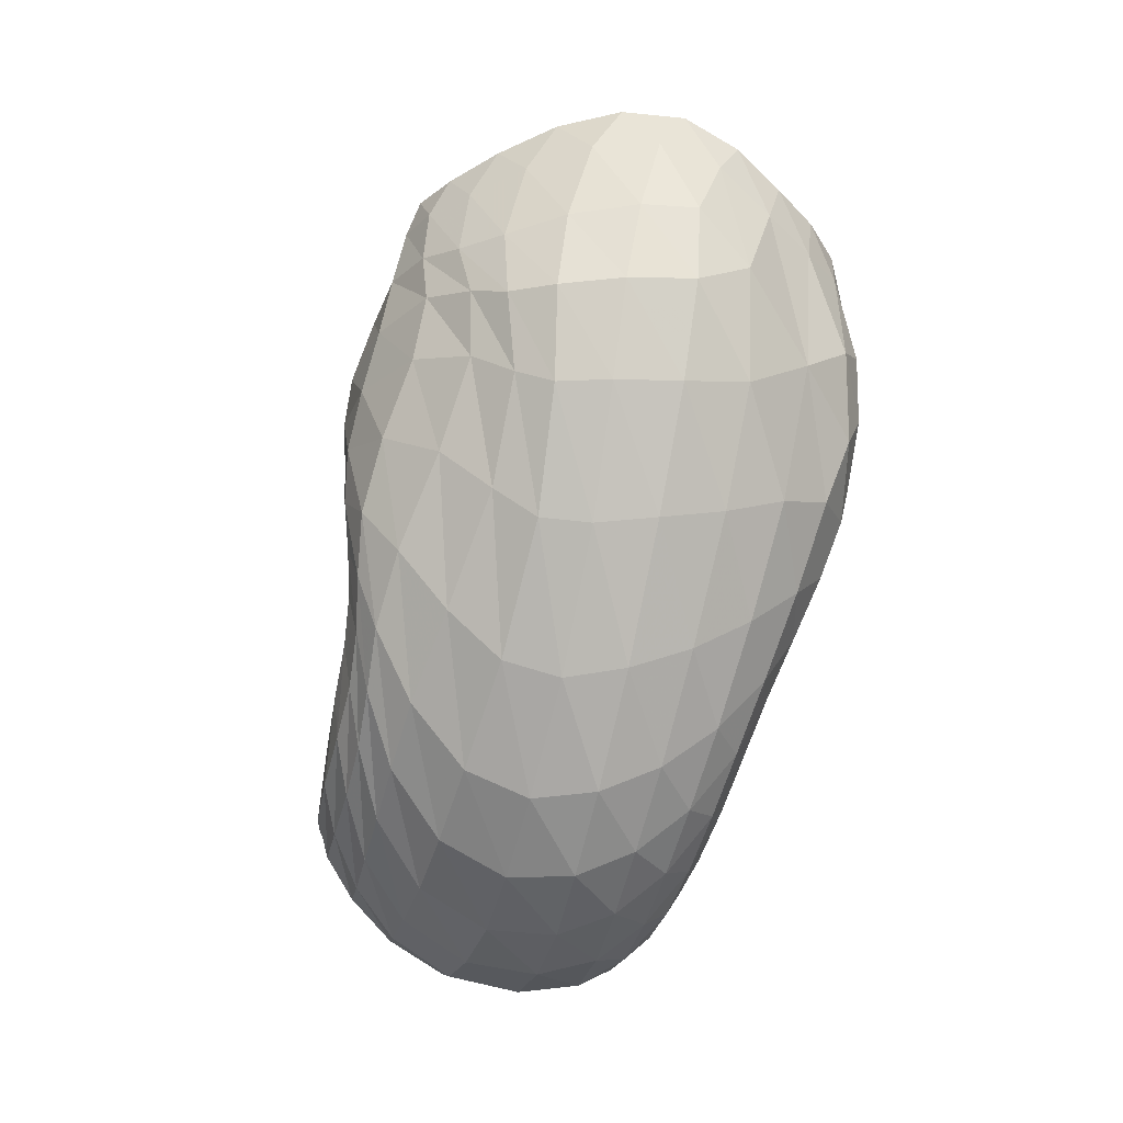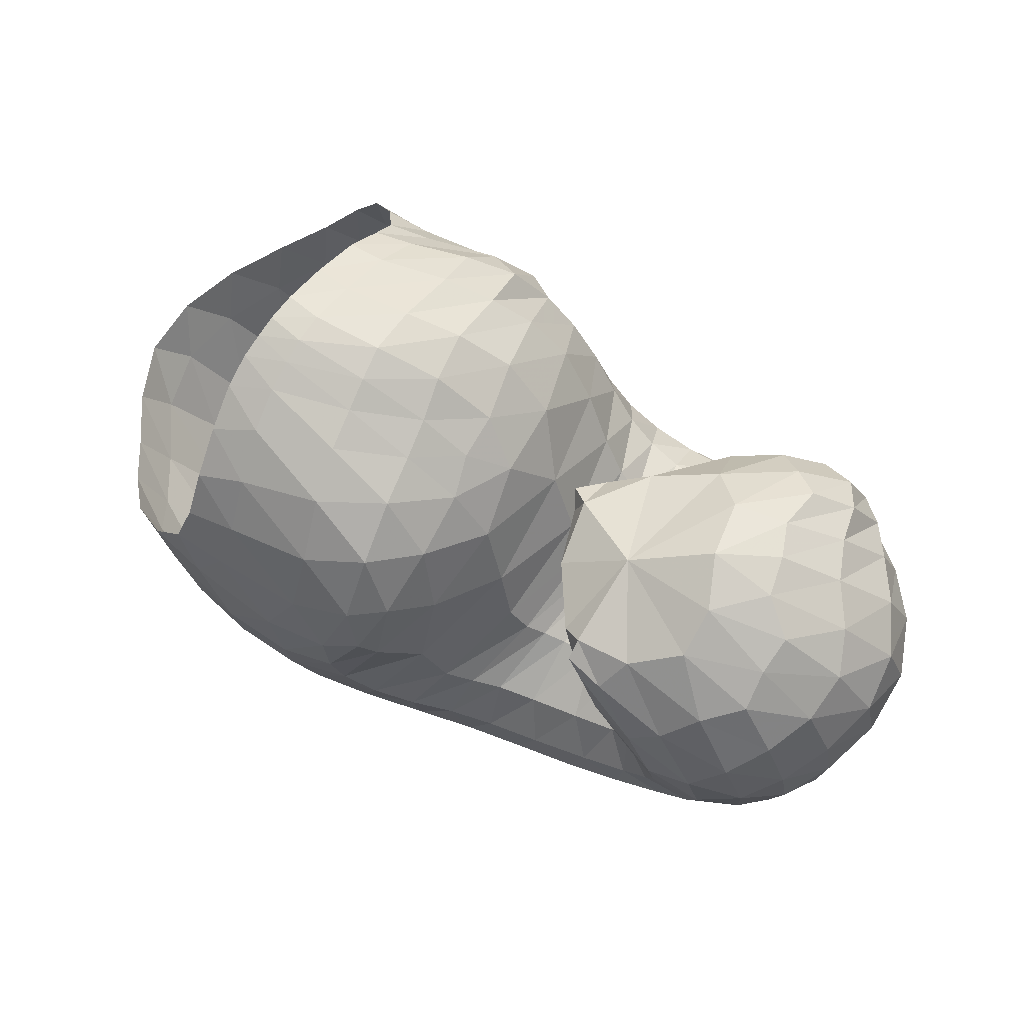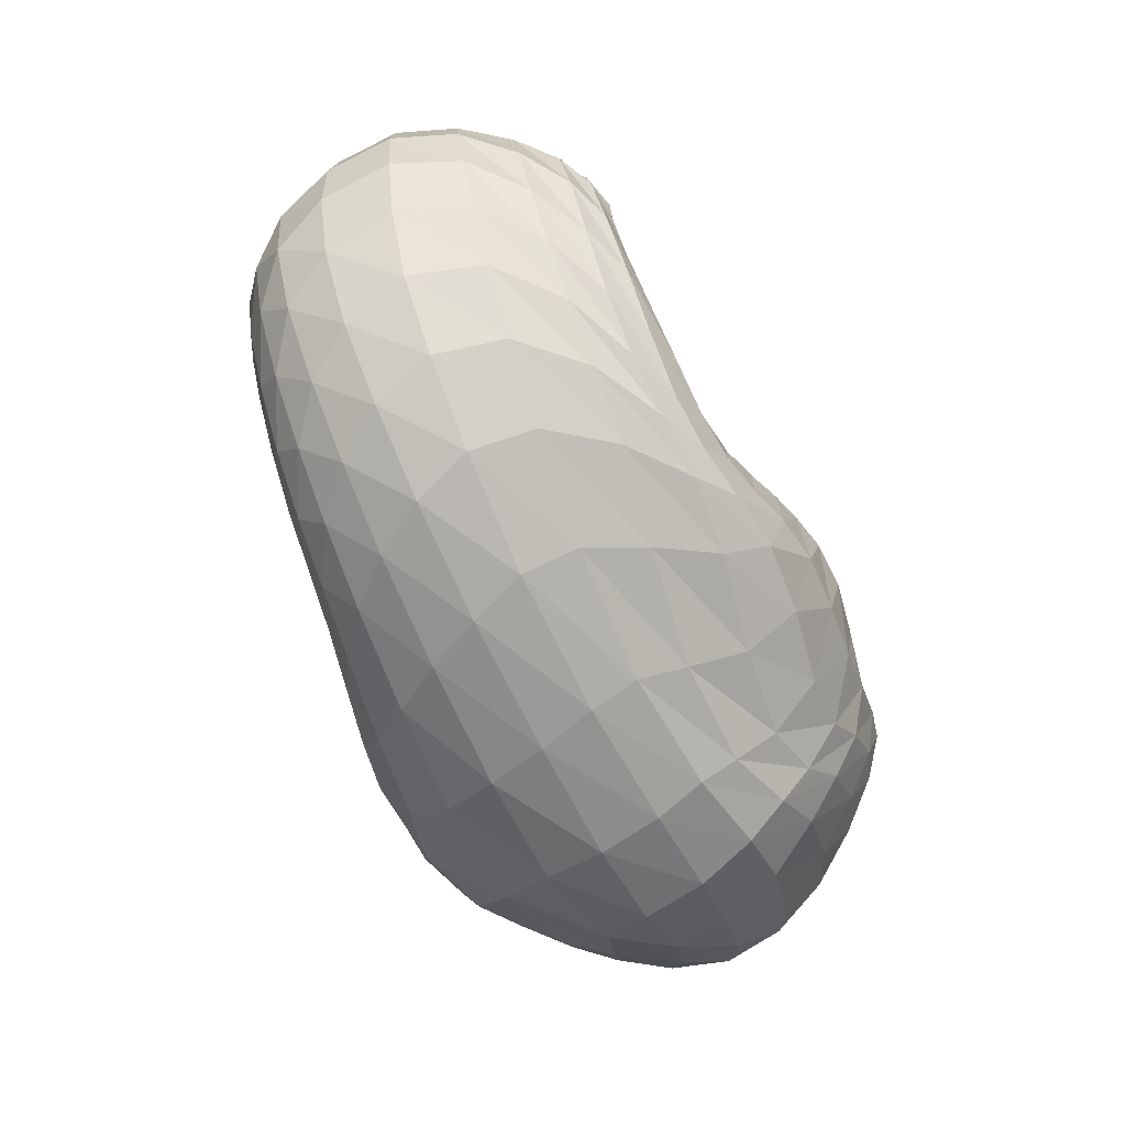
<metadata>
{"format":"obj","ext":"obj","renderer":"f3d","projection":"perspective","resolution":1024,"background":"white","views":[{"elev":-79.7,"azim":-105.2,"up":"+Y"},{"elev":75.7,"azim":26.0,"up":"+Y"},{"elev":-76.9,"azim":112.3,"up":"+Y"}]}
</metadata>
<code>
v 109.2 188.5 129.9
v 144.9 188 135.4
v 183.4 171.4 139.6
v 210 141.3 126.8
v 227.6 112.9 137.9
v 239.6 104.9 139.3
v 253.8 105.7 141.5
v 254.4 116.8 144.5
v 230.2 140.4 152.9
v 245.3 170.7 148
v 106.6 185.5 144.3
v 145.7 182.7 159
v 184.5 163.2 173.5
v 106.3 175.1 168.5
v 150.5 163.3 192.3
v 174.9 135.2 206.2
v 193.2 116 196.4
v 211.1 96.25 194.1
v 233.1 90.58 190.1
v 262.7 94.52 188.1
v 267 112.4 190.3
v 255.3 142.5 190.7
v 241.6 161.1 183.5
v 107.1 153.6 193.1
v 141.7 123.4 210.5
v 94.1 129.4 199.8
v 109.7 97.05 207.3
v 149.4 90.09 215.3
v 175.8 72.37 212.1
v 215.1 63.86 205.5
v 252.9 63.82 201.9
v 286.7 80.03 199
v 299 115.7 200.3
v 278.5 152.1 192
v 73.36 110.8 183.4
v 113.9 66.77 189.2
v 189 42.53 191.2
v 249.2 41.88 189.3
v 292.7 58.8 188
v 322.4 93.89 186.1
v 321.3 133.5 184.3
v 299.4 165.1 174.2
v 57.39 101.4 154
v 77.43 67.5 145.3
v 125.8 40.04 152.7
v 209 28.59 158.8
v 276.3 36.83 161.2
v 320.1 66.68 160.9
v 341 102.6 155.1
v 336.7 142.1 151.7
v 301.3 173.3 150.1
v 55.77 102.5 116.4
v 89.46 64.95 108.2
v 135.5 38.69 116.7
v 217 31.13 122.9
v 278.6 44.69 119.5
v 315.9 72.25 115.9
v 336.1 105.8 114.2
v 328.6 147.2 117.3
v 289.3 176.2 126.8
v 78.02 107.8 82.56
v 108.2 77.42 79.31
v 136.3 54.31 91.34
v 196.2 45.36 85.48
v 240.9 48.83 87.14
v 278.4 63.88 88.79
v 309.9 95.04 87.27
v 314.5 136.3 91.02
v 289.9 164.8 99.78
v 99.83 122.4 62.2
v 124.9 101.4 61.01
v 158.4 83.17 61.33
v 191.6 74.48 65.24
v 218.4 66.88 74.07
v 250.7 72.19 77.4
v 284.1 92.84 79.66
v 296.8 124.4 78.99
v 275.8 148 86.84
v 116.7 146.9 66.13
v 153.1 128.2 59.39
v 121 166.9 81.84
v 151.4 162 74.67
v 178.3 134.5 66.24
v 200.7 115.2 72.47
v 221 99.03 83.24
v 242.5 93.38 89.96
v 263.7 101 93.79
v 270.3 116.5 94.14
v 244.3 139.7 107.3
v 218.3 152.4 129.1
v 114.3 183.6 107
v 146.6 183.6 108.1
v 182.1 169.1 105
v 121 189.4 133.1
v 108 187.4 136.8
v 111 187.8 120.9
v 122.3 188.8 123.5
v 167.1 180.2 137.2
v 120.3 187.6 140.9
v 145.2 185.4 145.9
v 144.5 189 124.2
v 165.5 182.9 123.3
v 197 160.8 134.6
v 167.8 178.1 150.2
v 185.9 168.2 153
v 184.5 171.3 124.8
v 220.5 123.6 134.2
v 199.1 153.4 156.3
v 207.7 133.3 163.7
v 207.1 132 92.37
v 217.9 119.9 100.6
v 198.2 155.7 109.9
v 233.9 107.4 138.7
v 214.2 116.5 169.9
v 220.8 107.7 170.4
v 226.8 110.1 105.8
v 234.6 104.2 108.7
v 246.3 104.3 140.3
v 227.1 103.4 169
v 234.5 101.1 168.3
v 242.6 101.8 110.8
v 250.1 102.2 112.7
v 258.2 109.6 142.8
v 244.9 100.7 168.2
v 256.1 102.8 168.3
v 256.9 104.7 114.3
v 261.4 109 115.5
v 242.7 127 147.8
v 261.2 107.5 169.3
v 256.7 115.8 171.2
v 259.6 116.1 116.4
v 249 126.1 119.6
v 225.3 155.6 154.9
v 247.6 127.7 174
v 239.2 142.7 176
v 232.7 137.9 127.5
v 221.2 149.6 135.6
v 236.2 157.9 174.4
v 241.8 164.4 177.3
v 259.3 166.5 177.8
v 274.4 172.9 168.6
v 275.5 179 153.4
v 269.6 180.7 136.3
v 268.6 173.6 116.9
v 259.7 162.2 106.5
v 239.4 156.2 115.4
v 223.5 157.8 133.7
v 119.7 184.9 150.5
v 105.8 181.7 154.6
v 168.4 176 166.2
v 120.1 180 163.9
v 147.6 176.6 175.7
v 169.3 167.5 185.2
v 180.8 151.2 193.8
v 192.5 142.7 183.6
v 121.8 171 179.3
v 107.1 165.9 182.5
v 169.2 150.5 200.8
v 123.4 157.8 192.7
v 150.4 143.9 204.2
v 180.5 127.1 204
v 163 127.9 210.2
v 165.7 113 213
v 202.2 102.1 196.9
v 170.3 100.8 213.1
v 181 91.3 211.9
v 220.5 92.54 191.6
v 194.2 85.06 209
v 207.7 80.62 205.3
v 248.9 91.19 188.9
v 222 77.36 202.7
v 239.1 76.44 201
v 268.7 101.5 188.5
v 257.7 78.5 199.3
v 272.3 84.42 198
v 262.5 126.7 192.1
v 280.3 95.56 198.2
v 282.7 110.9 199.6
v 247.2 155.6 186.5
v 280 127.7 200.2
v 269.5 144.3 195.8
v 254.1 158.3 187
v 121.3 142.2 201.5
v 103.8 140.5 199.3
v 112.5 127.3 205.2
v 125.4 106.6 211.6
v 147.8 105.2 214.5
v 99.33 115.7 202.8
v 82.12 119.9 193.9
v 128.2 88.86 212.4
v 88.51 105.4 195
v 108.2 83.95 201.7
v 158.3 79.26 214.4
v 133.3 74.39 208.9
v 196 67.6 208.7
v 151.7 63.16 205.8
v 179.5 55.78 203.8
v 233.5 62.44 203.5
v 207.2 51.63 201.4
v 231 50.33 199.3
v 271.5 69 200.1
v 252 52.21 197.9
v 272.2 57.77 196.5
v 296.3 96.5 199.2
v 290.9 68.54 195.1
v 305.5 85.03 194.2
v 293.8 134.3 199.3
v 312.8 105.1 194.4
v 311.6 125.3 194.7
v 303 144.1 192
v 287.9 161.2 183.4
v 82.58 94.97 183.6
v 65.89 103.9 170
v 152.9 49.3 191.4
v 74.21 88.57 168
v 90.36 64.29 164.3
v 121.7 48.26 172
v 222.3 40.08 190.3
v 158.9 38.54 174.5
v 199.6 33.53 175.9
v 271.9 47.88 188.6
v 236.2 32.94 176.5
v 264.5 37.46 176.6
v 310.9 74.75 187.1
v 288.1 47.49 177
v 309.3 62.55 177.2
v 325.2 114.1 185.4
v 325.5 80.6 175.8
v 333.8 99.51 173.5
v 312.1 151.6 180.6
v 334.6 118.7 171.6
v 330.3 138.2 169.5
v 319.8 156.2 166.2
v 299.3 170.6 162.1
v 64.24 87.66 149.3
v 52.53 101.6 135.7
v 97.01 51.66 149.4
v 62.06 88.13 129.7
v 80.94 64.34 128.1
v 164.7 32.66 155.9
v 101.9 47.78 129.1
v 130.4 37.31 132.7
v 247.3 29.63 160.3
v 171 30.47 137.8
v 216.7 27.75 141
v 300 49.86 161.9
v 255 30.82 141.6
v 283.2 40.16 141.7
v 334.1 84.45 158.1
v 305.7 54.49 141.1
v 323.7 71.05 138.5
v 341.9 121.9 153.1
v 336.1 87.78 135.5
v 342.7 105.6 133.8
v 322.4 160.5 150.7
v 343.4 125.6 133.1
v 335.9 146.2 133.7
v 317.4 164.5 136.5
v 291 177.5 140.1
v 68.45 88.98 110.3
v 65.26 104.4 98.24
v 109.1 48.77 110.4
v 80.08 91.84 92.5
v 100.2 69.35 91.65
v 173.9 32.55 122.2
v 115.3 54.35 96.98
v 136.3 44.51 104.9
v 252.8 35.21 120.9
v 170.1 38.66 107.4
v 208 37.17 103.9
v 299.3 57.79 118
v 238.6 40.16 100.6
v 261.7 47.06 100
v 328.4 87.87 114.5
v 281.2 56.71 99.79
v 298.5 68.44 99.32
v 337.4 126.3 114.6
v 313.2 82.9 98.97
v 323.8 101.2 98.49
v 309.5 165.2 122.7
v 327.3 122.1 99.17
v 320.7 143.1 102.8
v 305.4 161.3 108.7
v 286.1 173.1 115
v 92.39 96.91 77.72
v 90.46 113.2 69.97
v 118.6 63.9 86.28
v 101.8 104.9 66.77
v 114.5 88.74 69.01
v 165.2 48.08 89.67
v 124.9 76.1 73.63
v 143.1 66.9 74.64
v 220.7 45.72 84.92
v 167.5 61.25 72.08
v 190.3 57.48 71.87
v 259.8 54.56 88.71
v 208.8 54.93 75.46
v 225.6 54.65 79.39
v 295.9 77.27 87.96
v 243.2 57.61 81.44
v 261.9 64.69 81.5
v 316.9 115.5 88.09
v 280.7 76.18 81.02
v 296.7 91.82 81.18
v 304.3 154.4 95.17
v 306.3 110.5 81.81
v 307.6 130 82.68
v 300.2 146.5 85.13
v 282.6 158.5 93.13
v 110.4 116.5 60.73
v 108.2 134.9 61.05
v 140.3 89.74 61.62
v 120.8 129.4 60.54
v 140.2 114.1 57.89
v 176.5 79.32 61.87
v 158.5 105.6 56.14
v 173.1 104.5 57.41
v 204.8 69.44 70.1
v 184.6 102 60.82
v 195.5 94.55 64.55
v 233.4 67.75 76.37
v 206 87.31 69.17
v 217.1 83.01 73.51
v 268.5 80.34 78.64
v 229.5 81.41 76.64
v 244.1 82.62 79.16
v 294.3 108.4 79.7
v 259.3 87.48 81.57
v 272.7 96.36 82.9
v 290.1 138.2 80.42
v 281.5 107.7 82.69
v 283.5 119.3 81.77
v 276.7 131.1 83.39
v 260.3 144.5 93.7
v 130.2 141.2 65.1
v 121.7 157 73.86
v 134.5 152.7 71.12
v 156.7 145.5 64.54
v 169.2 126.6 58.57
v 132.9 165 79.59
v 117.8 176.3 92.36
v 166.7 151.5 69.36
v 129.1 176.1 92.83
v 150.5 172.6 88.41
v 189.7 125.9 68.72
v 166.7 166.4 86.19
v 180.3 157.3 84.45
v 211.1 105.8 78.05
v 194.1 145.2 85.68
v 231.2 94.74 86.96
v 253.8 95.68 92.39
v 270 107.9 94.31
v 261.7 127.4 96.95
v 226.6 149.4 121.9
v 125.4 184.2 109.2
v 164.7 179.5 106.2
g foo
f 94 1 95
f 95 11 99
f 99 2 94
f 94 95 99
f 11 148 99
f 12 100 148
f 2 99 100
f 100 99 148
f 98 2 100
f 100 12 104
f 104 3 98
f 98 100 104
f 12 150 104
f 13 105 150
f 3 104 105
f 105 104 150
f 103 3 105
f 105 13 108
f 108 4 103
f 103 105 108
f 4 108 109
f 13 155 108
f 17 109 155
f 109 108 155
f 13 154 155
f 16 161 154
f 17 155 161
f 155 154 161
f 107 4 109
f 109 17 114
f 114 5 107
f 107 109 114
f 17 164 114
f 18 115 164
f 5 114 115
f 115 114 164
f 113 5 115
f 115 18 119
f 119 6 113
f 113 115 119
f 18 167 119
f 19 120 167
f 6 119 120
f 120 119 167
f 118 6 120
f 120 19 124
f 124 7 118
f 118 120 124
f 19 170 124
f 20 125 170
f 7 124 125
f 125 124 170
f 123 7 125
f 125 20 129
f 129 8 123
f 123 125 129
f 20 173 129
f 21 130 173
f 8 129 130
f 130 129 173
f 128 8 130
f 130 21 134
f 134 9 128
f 128 130 134
f 21 176 134
f 22 135 176
f 9 134 135
f 135 134 176
f 133 9 135
f 135 22 138
f 138 10 133
f 133 135 138
f 22 179 138
f 23 139 179
f 10 138 139
f 139 138 179
f 148 11 149
f 149 14 151
f 151 12 148
f 148 149 151
f 14 156 151
f 15 152 156
f 12 151 152
f 152 151 156
f 150 12 152
f 152 15 153
f 153 13 150
f 150 152 153
f 15 158 153
f 16 154 158
f 13 153 154
f 154 153 158
f 156 14 157
f 157 24 159
f 159 15 156
f 156 157 159
f 24 183 159
f 25 160 183
f 15 159 160
f 160 159 183
f 158 15 160
f 160 25 162
f 162 16 158
f 158 160 162
f 16 162 163
f 25 187 162
f 28 163 187
f 163 162 187
f 25 186 187
f 27 190 186
f 28 187 190
f 187 186 190
f 161 16 163
f 163 28 165
f 165 17 161
f 161 163 165
f 28 193 165
f 29 166 193
f 17 165 166
f 166 165 193
f 164 17 166
f 166 29 168
f 168 18 164
f 164 166 168
f 29 195 168
f 30 169 195
f 18 168 169
f 169 168 195
f 167 18 169
f 169 30 171
f 171 19 167
f 167 169 171
f 30 198 171
f 31 172 198
f 19 171 172
f 172 171 198
f 170 19 172
f 172 31 174
f 174 20 170
f 170 172 174
f 31 201 174
f 32 175 201
f 20 174 175
f 175 174 201
f 173 20 175
f 175 32 177
f 177 21 173
f 173 175 177
f 32 204 177
f 33 178 204
f 21 177 178
f 178 177 204
f 176 21 178
f 178 33 180
f 180 22 176
f 176 178 180
f 33 207 180
f 34 181 207
f 22 180 181
f 181 180 207
f 179 22 181
f 181 34 182
f 182 23 179
f 179 181 182
f 34 140 182
f 10 139 140
f 23 182 139
f 140 139 182
f 183 24 184
f 184 26 185
f 185 25 183
f 183 184 185
f 26 188 185
f 27 186 188
f 25 185 186
f 186 185 188
f 188 26 189
f 189 35 191
f 191 27 188
f 188 189 191
f 35 212 191
f 36 192 212
f 27 191 192
f 192 191 212
f 190 27 192
f 192 36 194
f 194 28 190
f 190 192 194
f 193 28 194
f 194 36 196
f 196 29 193
f 193 194 196
f 36 214 196
f 37 197 214
f 29 196 197
f 197 196 214
f 195 29 197
f 197 37 199
f 199 30 195
f 195 197 199
f 37 218 199
f 38 200 218
f 30 199 200
f 200 199 218
f 198 30 200
f 200 38 202
f 202 31 198
f 198 200 202
f 38 221 202
f 39 203 221
f 31 202 203
f 203 202 221
f 201 31 203
f 203 39 205
f 205 32 201
f 201 203 205
f 39 224 205
f 40 206 224
f 32 205 206
f 206 205 224
f 204 32 206
f 206 40 208
f 208 33 204
f 204 206 208
f 40 227 208
f 41 209 227
f 33 208 209
f 209 208 227
f 207 33 209
f 209 41 210
f 210 34 207
f 207 209 210
f 41 230 210
f 42 211 230
f 34 210 211
f 211 210 230
f 34 211 140
f 42 141 211
f 10 140 141
f 141 140 211
f 42 234 141
f 51 142 234
f 10 141 142
f 142 141 234
f 212 35 213
f 213 43 215
f 215 36 212
f 212 213 215
f 43 235 215
f 44 216 235
f 36 215 216
f 216 215 235
f 44 237 216
f 45 217 237
f 36 216 217
f 217 216 237
f 214 36 217
f 217 45 219
f 219 37 214
f 214 217 219
f 45 240 219
f 46 220 240
f 37 219 220
f 220 219 240
f 218 37 220
f 220 46 222
f 222 38 218
f 218 220 222
f 46 243 222
f 47 223 243
f 38 222 223
f 223 222 243
f 221 38 223
f 223 47 225
f 225 39 221
f 221 223 225
f 47 246 225
f 48 226 246
f 39 225 226
f 226 225 246
f 224 39 226
f 226 48 228
f 228 40 224
f 224 226 228
f 48 249 228
f 49 229 249
f 40 228 229
f 229 228 249
f 227 40 229
f 229 49 231
f 231 41 227
f 227 229 231
f 49 252 231
f 50 232 252
f 41 231 232
f 232 231 252
f 230 41 232
f 232 50 233
f 233 42 230
f 230 232 233
f 50 255 233
f 51 234 255
f 42 233 234
f 234 233 255
f 235 43 236
f 236 52 238
f 238 44 235
f 235 236 238
f 52 260 238
f 53 239 260
f 44 238 239
f 239 238 260
f 237 44 239
f 239 53 241
f 241 45 237
f 237 239 241
f 53 262 241
f 54 242 262
f 45 241 242
f 242 241 262
f 240 45 242
f 242 54 244
f 244 46 240
f 240 242 244
f 54 265 244
f 55 245 265
f 46 244 245
f 245 244 265
f 243 46 245
f 245 55 247
f 247 47 243
f 243 245 247
f 55 268 247
f 56 248 268
f 47 247 248
f 248 247 268
f 246 47 248
f 248 56 250
f 250 48 246
f 246 248 250
f 56 271 250
f 57 251 271
f 48 250 251
f 251 250 271
f 249 48 251
f 251 57 253
f 253 49 249
f 249 251 253
f 57 274 253
f 58 254 274
f 49 253 254
f 254 253 274
f 252 49 254
f 254 58 256
f 256 50 252
f 252 254 256
f 58 277 256
f 59 257 277
f 50 256 257
f 257 256 277
f 255 50 257
f 257 59 258
f 258 51 255
f 255 257 258
f 59 280 258
f 60 259 280
f 51 258 259
f 259 258 280
f 51 259 142
f 60 143 259
f 10 142 143
f 143 142 259
f 260 52 261
f 261 61 263
f 263 53 260
f 260 261 263
f 61 285 263
f 62 264 285
f 53 263 264
f 264 263 285
f 262 53 264
f 264 62 266
f 266 54 262
f 262 264 266
f 62 287 266
f 63 267 287
f 54 266 267
f 267 266 287
f 265 54 267
f 267 63 269
f 269 55 265
f 265 267 269
f 63 290 269
f 64 270 290
f 55 269 270
f 270 269 290
f 268 55 270
f 270 64 272
f 272 56 268
f 268 270 272
f 64 293 272
f 65 273 293
f 56 272 273
f 273 272 293
f 271 56 273
f 273 65 275
f 275 57 271
f 271 273 275
f 65 296 275
f 66 276 296
f 57 275 276
f 276 275 296
f 274 57 276
f 276 66 278
f 278 58 274
f 274 276 278
f 66 299 278
f 67 279 299
f 58 278 279
f 279 278 299
f 277 58 279
f 279 67 281
f 281 59 277
f 277 279 281
f 67 302 281
f 68 282 302
f 59 281 282
f 282 281 302
f 280 59 282
f 282 68 283
f 283 60 280
f 280 282 283
f 68 305 283
f 69 284 305
f 60 283 284
f 284 283 305
f 60 284 143
f 69 144 284
f 10 143 144
f 144 143 284
f 69 309 144
f 78 145 309
f 10 144 145
f 145 144 309
f 285 61 286
f 286 70 288
f 288 62 285
f 285 286 288
f 70 310 288
f 71 289 310
f 62 288 289
f 289 288 310
f 287 62 289
f 289 71 291
f 291 63 287
f 287 289 291
f 71 312 291
f 72 292 312
f 63 291 292
f 292 291 312
f 290 63 292
f 292 72 294
f 294 64 290
f 290 292 294
f 72 315 294
f 73 295 315
f 64 294 295
f 295 294 315
f 293 64 295
f 295 73 297
f 297 65 293
f 293 295 297
f 73 318 297
f 74 298 318
f 65 297 298
f 298 297 318
f 296 65 298
f 298 74 300
f 300 66 296
f 296 298 300
f 74 321 300
f 75 301 321
f 66 300 301
f 301 300 321
f 299 66 301
f 301 75 303
f 303 67 299
f 299 301 303
f 75 324 303
f 76 304 324
f 67 303 304
f 304 303 324
f 302 67 304
f 304 76 306
f 306 68 302
f 302 304 306
f 76 327 306
f 77 307 327
f 68 306 307
f 307 306 327
f 305 68 307
f 307 77 308
f 308 69 305
f 305 307 308
f 77 330 308
f 78 309 330
f 69 308 309
f 309 308 330
f 310 70 311
f 311 79 313
f 313 71 310
f 310 311 313
f 79 335 313
f 80 314 335
f 71 313 314
f 314 313 335
f 312 71 314
f 314 80 316
f 316 72 312
f 312 314 316
f 72 316 317
f 80 339 316
f 83 317 339
f 317 316 339
f 80 338 339
f 82 342 338
f 83 339 342
f 339 338 342
f 315 72 317
f 317 83 319
f 319 73 315
f 315 317 319
f 83 345 319
f 84 320 345
f 73 319 320
f 320 319 345
f 318 73 320
f 320 84 322
f 322 74 318
f 318 320 322
f 84 348 322
f 85 323 348
f 74 322 323
f 323 322 348
f 321 74 323
f 323 85 325
f 325 75 321
f 321 323 325
f 85 350 325
f 86 326 350
f 75 325 326
f 326 325 350
f 324 75 326
f 326 86 328
f 328 76 324
f 324 326 328
f 86 351 328
f 87 329 351
f 76 328 329
f 329 328 351
f 327 76 329
f 329 87 331
f 331 77 327
f 327 329 331
f 87 352 331
f 88 332 352
f 77 331 332
f 332 331 352
f 330 77 332
f 332 88 333
f 333 78 330
f 330 332 333
f 88 353 333
f 89 334 353
f 78 333 334
f 334 333 353
f 78 334 145
f 89 146 334
f 10 145 146
f 146 145 334
f 89 354 146
f 90 147 354
f 10 146 147
f 147 146 354
f 335 79 336
f 336 81 337
f 337 80 335
f 335 336 337
f 81 340 337
f 82 338 340
f 80 337 338
f 338 337 340
f 340 81 341
f 341 91 343
f 343 82 340
f 340 341 343
f 91 355 343
f 92 344 355
f 82 343 344
f 344 343 355
f 342 82 344
f 344 92 346
f 346 83 342
f 342 344 346
f 92 356 346
f 93 347 356
f 83 346 347
f 347 346 356
f 345 83 347
f 347 93 349
f 349 84 345
f 345 347 349
f 84 349 110
f 93 112 349
f 4 110 112
f 112 110 349
f 93 106 112
f 3 103 106
f 4 112 103
f 106 103 112
f 348 84 110
f 110 4 111
f 111 85 348
f 110 111 348
f 4 107 111
f 5 116 107
f 85 111 116
f 111 107 116
f 350 85 116
f 116 5 117
f 117 86 350
f 116 117 350
f 5 113 117
f 6 121 113
f 86 117 121
f 117 113 121
f 351 86 121
f 121 6 122
f 122 87 351
f 121 122 351
f 6 118 122
f 7 126 118
f 87 122 126
f 122 118 126
f 352 87 126
f 126 7 127
f 127 88 352
f 126 127 352
f 7 123 127
f 8 131 123
f 88 127 131
f 127 123 131
f 353 88 131
f 131 8 132
f 132 89 353
f 131 132 353
f 8 128 132
f 9 136 128
f 89 132 136
f 132 128 136
f 354 89 136
f 136 9 137
f 137 90 354
f 136 137 354
f 9 133 137
f 10 147 133
f 90 137 147
f 137 133 147
f 355 91 96
f 96 1 97
f 97 92 355
f 96 97 355
f 1 94 97
f 2 101 94
f 92 97 101
f 97 94 101
f 356 92 101
f 101 2 102
f 102 93 356
f 101 102 356
f 2 98 102
f 3 106 98
f 93 102 106
f 102 98 106
g

</code>
